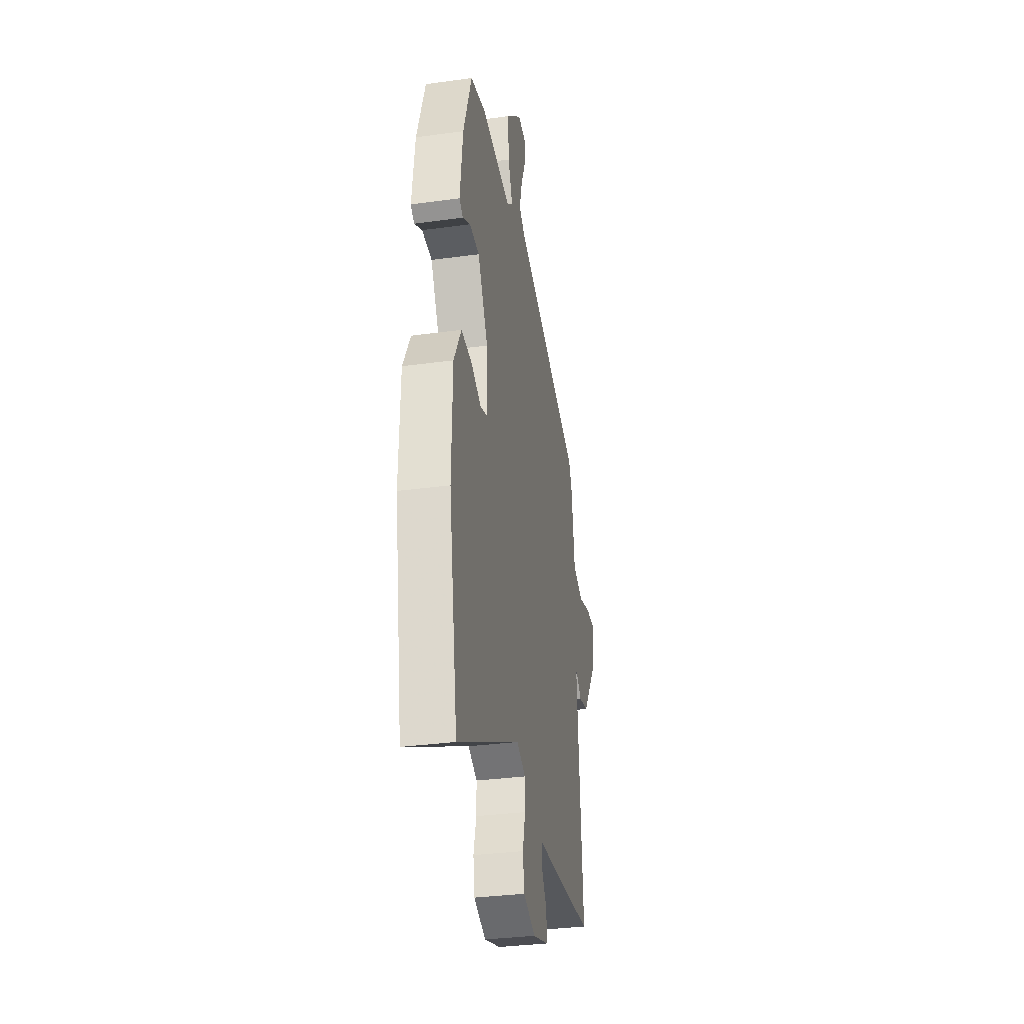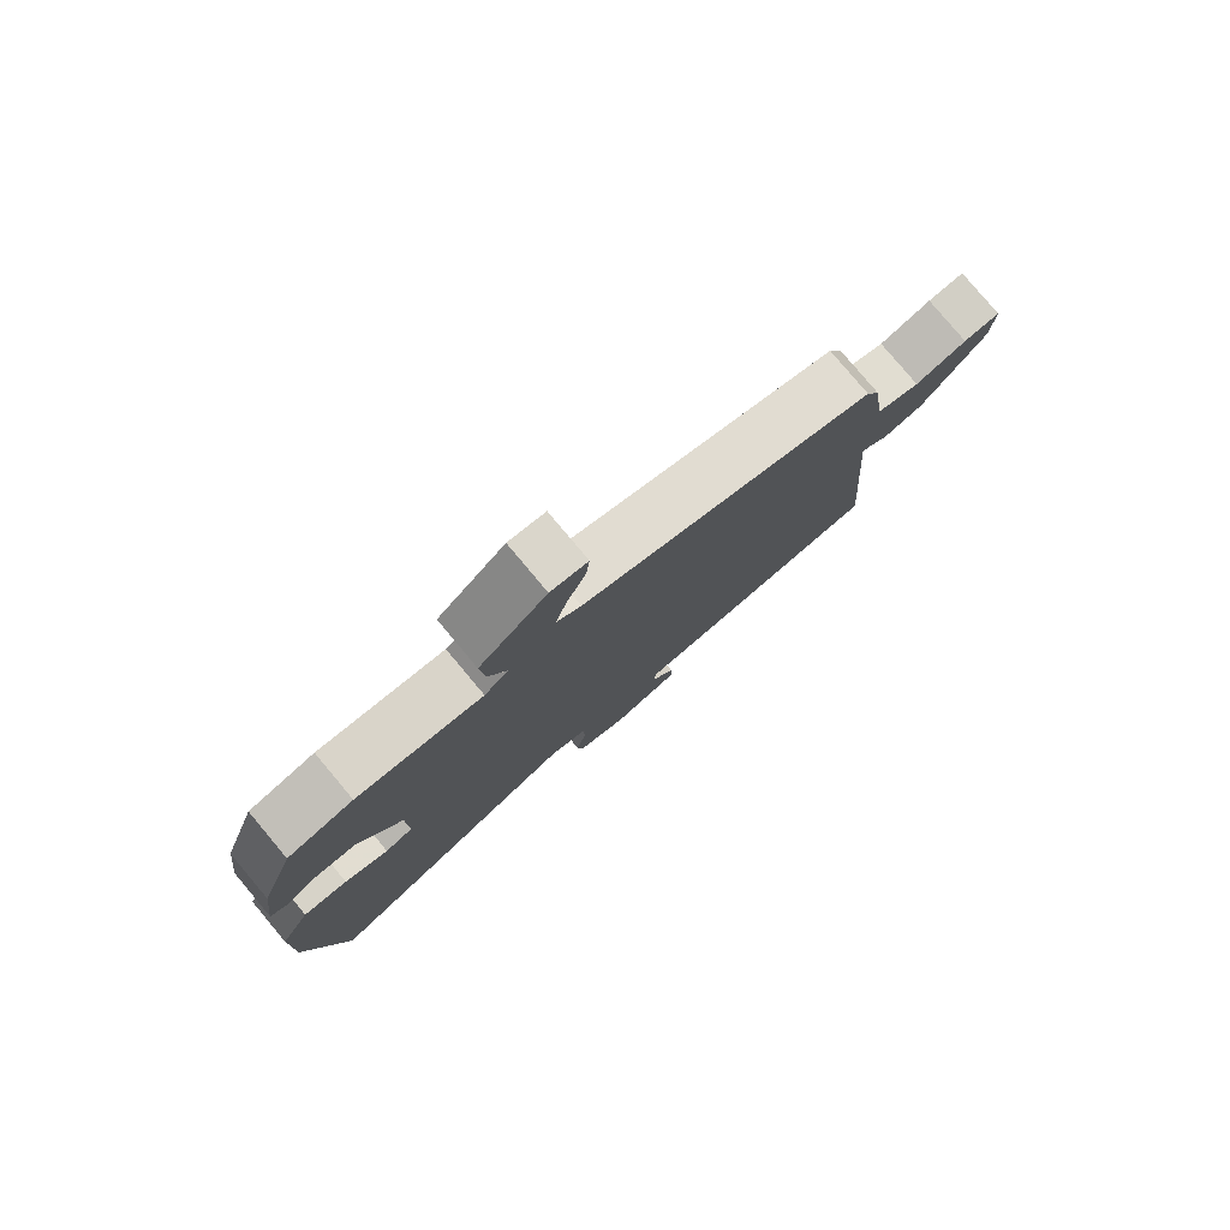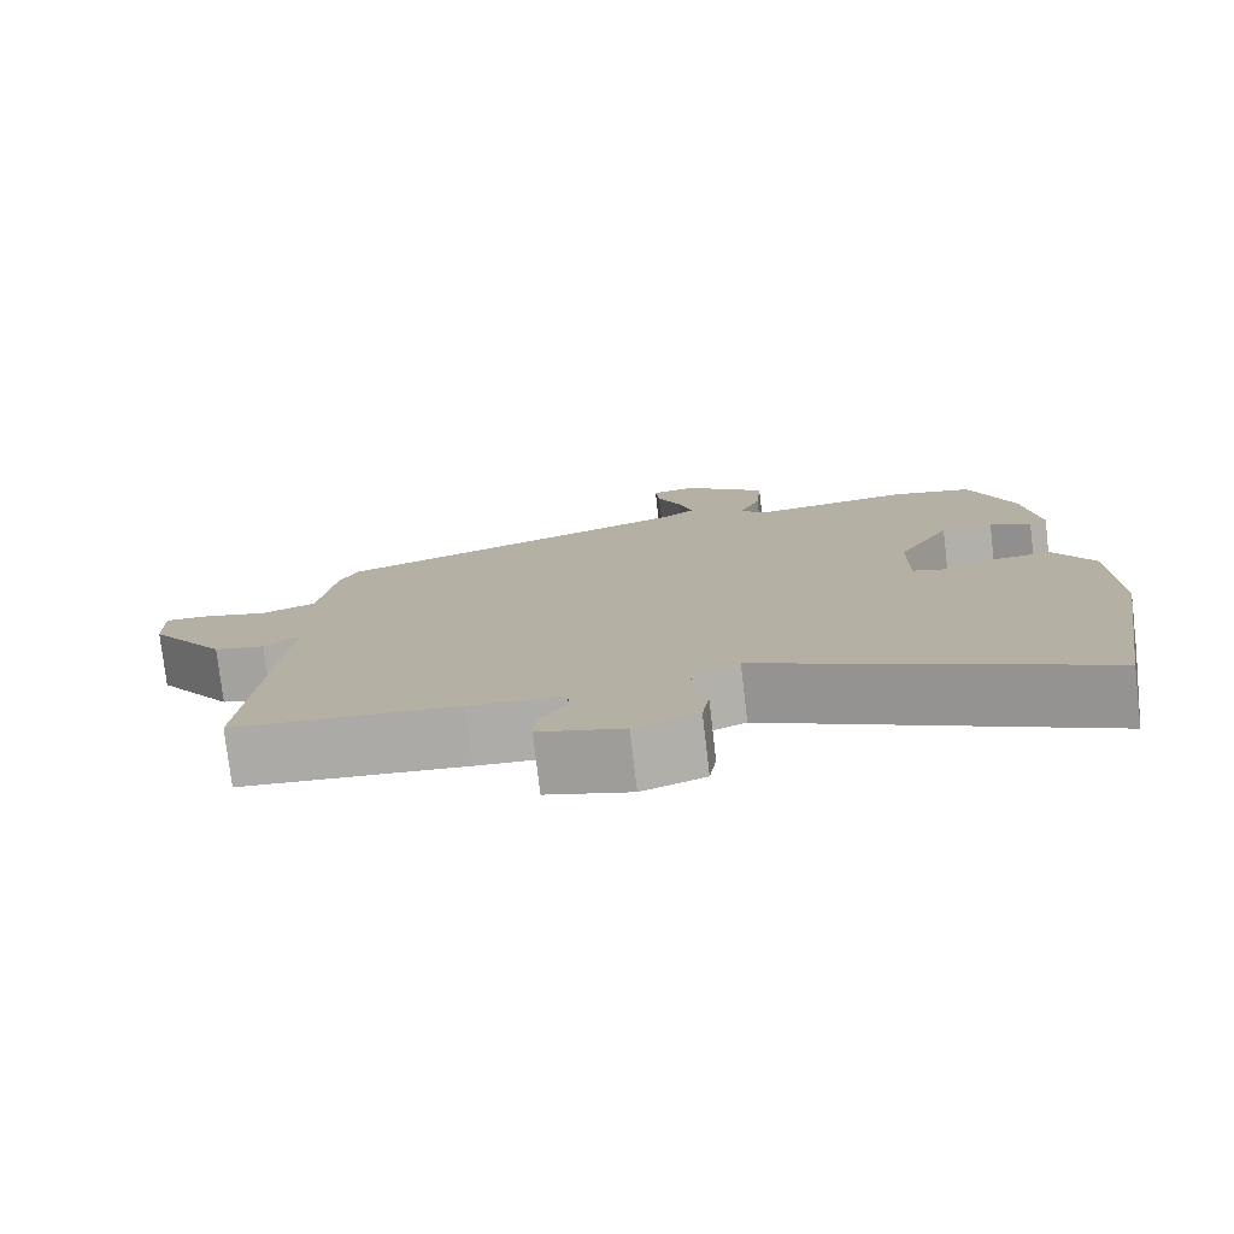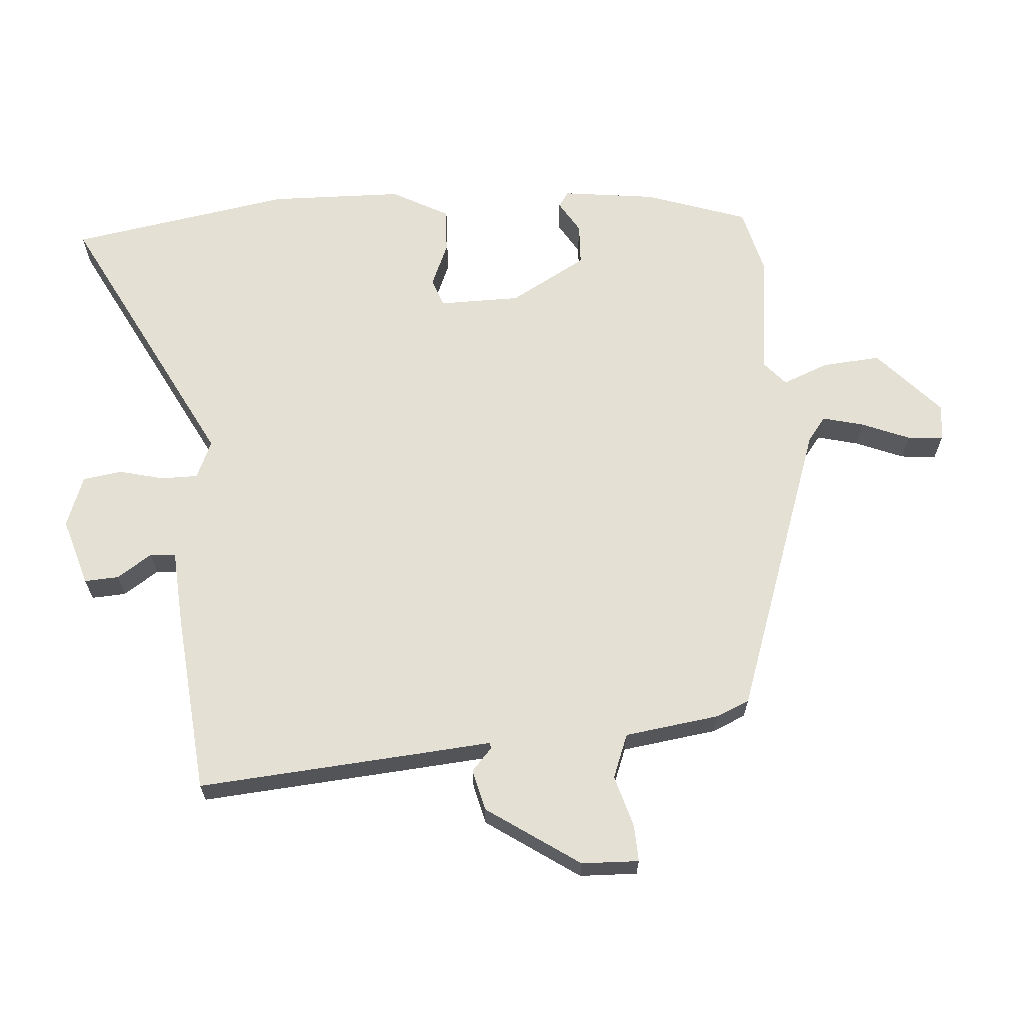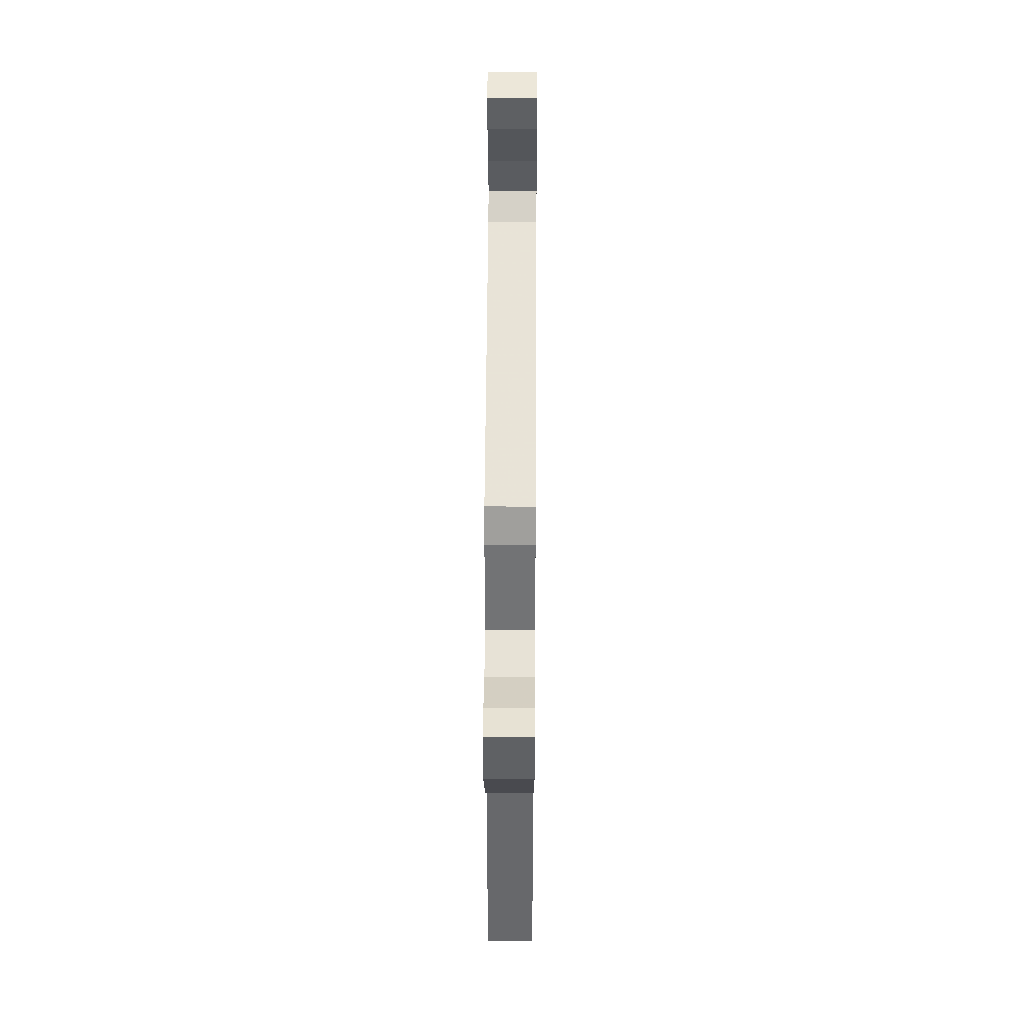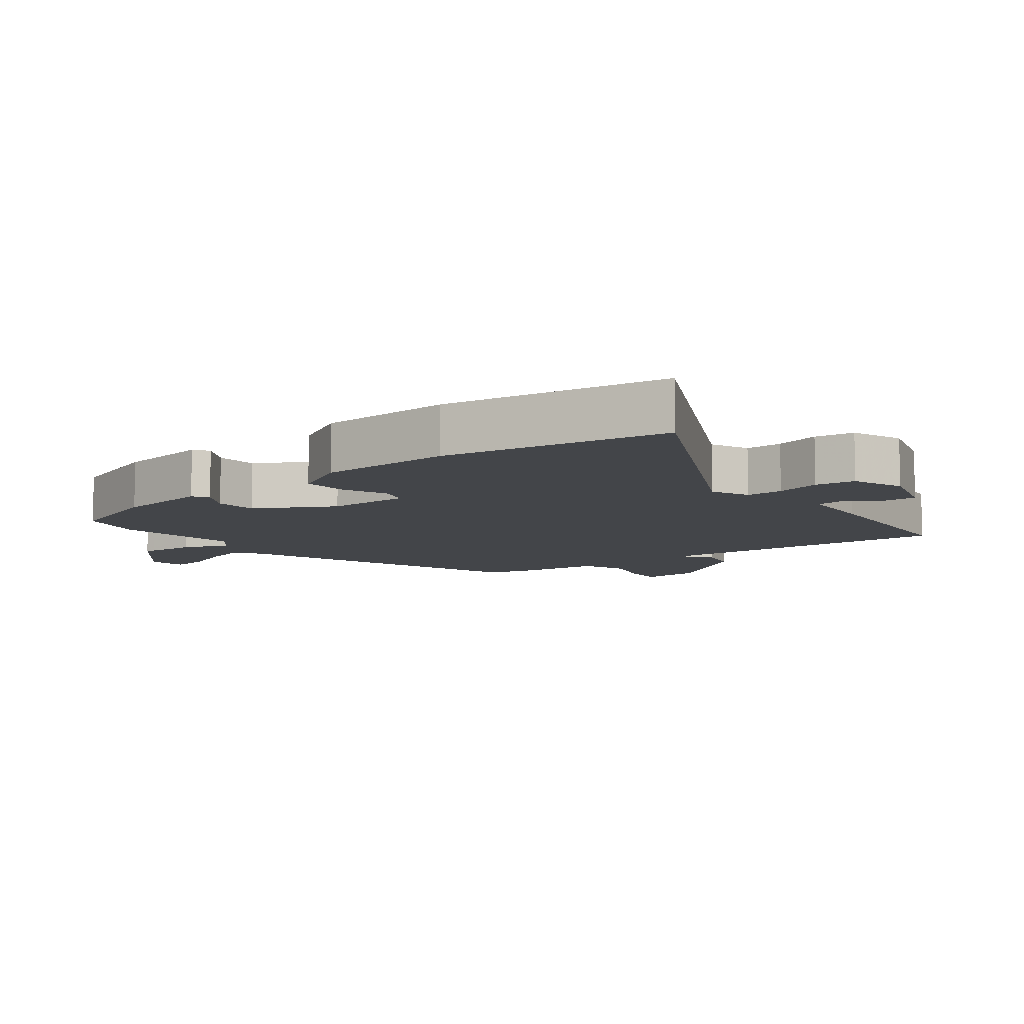
<metadata>
{"format":"obj","ext":"obj","renderer":"f3d","projection":"perspective","resolution":1024,"background":"white","views":[{"elev":-33.5,"azim":100.6,"up":"+Z"},{"elev":80.0,"azim":140.0,"up":"+Z"},{"elev":-77.8,"azim":6.7,"up":"+Z"},{"elev":65.2,"azim":-94.3,"up":"+Y"},{"elev":42.1,"azim":-89.6,"up":"+Z"},{"elev":-8.9,"azim":128.3,"up":"+Y"}]}
</metadata>
<code>
v -0.527 0.07 -0.479
v -0.5 0.07 -0.139
v -0.491 0.07 -0.029
v -0.5 0.07 -0.028
v -0.534 0.07 -0.059
v -0.597 0.07 -0.044
v -0.693 0.07 0.096
v -0.696 0.07 0.183
v -0.64 0.07 0.181
v -0.561 0.07 0.158
v -0.494 0.07 0.184
v -0.474 0.07 0.328
v -0.452 0.07 0.379
v -0.005 0.07 0.535
v 0.032 0.07 0.563
v 0.016 0.07 0.626
v -0.014 0.07 0.699
v -0.019 0.07 0.753
v 0.037 0.07 0.761
v 0.139 0.07 0.668
v 0.132 0.07 0.579
v 0.104 0.07 0.509
v 0.141 0.07 0.477
v 0.332 0.07 0.5
v 0.432 0.07 0.475
v 0.485 0.07 0.32
v 0.503 0.07 0.177
v 0.48 0.07 0.161
v 0.43 0.07 0.191
v 0.366 0.07 0.188
v 0.3 0.07 0.071
v 0.299 0.07 -0.053
v 0.342 0.07 -0.068
v 0.409 0.07 -0.04
v 0.477 0.07 -0.036
v 0.524 0.07 -0.123
v 0.529 0.07 -0.326
v 0.472 0.07 -0.664
v 0.062 0.07 -0.451
v 0.004 0.07 -0.476
v 0.004 0.07 -0.532
v 0.021 0.07 -0.6
v 0.012 0.07 -0.66
v -0.066 0.07 -0.689
v -0.17 0.07 -0.657
v -0.167 0.07 -0.605
v -0.132 0.07 -0.552
v -0.135 0.07 -0.513
v -0.251 0.07 -0.505
v -0.527 0 -0.479
v -0.5 0 -0.139
v -0.491 0 -0.029
v -0.5 0 -0.028
v -0.534 0 -0.059
v -0.597 0 -0.044
v -0.693 0 0.096
v -0.696 0 0.183
v -0.64 0 0.181
v -0.561 0 0.158
v -0.494 0 0.184
v -0.474 0 0.328
v -0.452 0 0.379
v -0.005 0 0.535
v 0.032 0 0.563
v 0.016 0 0.626
v -0.014 0 0.699
v -0.019 0 0.753
v 0.037 0 0.761
v 0.139 0 0.668
v 0.132 0 0.579
v 0.104 0 0.509
v 0.141 0 0.477
v 0.332 0 0.5
v 0.432 0 0.475
v 0.485 0 0.32
v 0.503 0 0.177
v 0.48 0 0.161
v 0.43 0 0.191
v 0.366 0 0.188
v 0.3 0 0.071
v 0.299 0 -0.053
v 0.342 0 -0.068
v 0.409 0 -0.04
v 0.477 0 -0.036
v 0.524 0 -0.123
v 0.529 0 -0.326
v 0.472 0 -0.664
v 0.062 0 -0.451
v 0.004 0 -0.476
v 0.004 0 -0.532
v 0.021 0 -0.6
v 0.012 0 -0.66
v -0.066 0 -0.689
v -0.17 0 -0.657
v -0.167 0 -0.605
v -0.132 0 -0.552
v -0.135 0 -0.513
v -0.251 0 -0.505
f 48 49 1 2
f 44 45 46 47
f 44 47 48
f 41 42 43 44
f 40 41 44 48
f 39 40 48 2
f 33 34 35 36
f 33 36 37 38
f 26 27 28 29
f 26 29 30
f 23 24 25 26
f 23 26 30
f 22 23 30 31
f 20 21 22
f 19 20 22
f 16 17 18 19
f 15 16 19 22
f 14 15 22 31
f 11 12 13 14
f 7 8 9 10
f 7 10 11
f 4 5 6 7
f 3 4 7 11
f 38 39 2 3
f 32 33 38 3
f 14 31 32
f 3 11 14 32
f 51 50 98 97
f 96 95 94 93
f 97 96 93
f 93 92 91 90
f 97 93 90 89
f 51 97 89 88
f 85 84 83 82
f 87 86 85 82
f 78 77 76 75
f 79 78 75
f 75 74 73 72
f 79 75 72
f 80 79 72 71
f 71 70 69
f 71 69 68
f 68 67 66 65
f 71 68 65 64
f 80 71 64 63
f 63 62 61 60
f 59 58 57 56
f 60 59 56
f 56 55 54 53
f 60 56 53 52
f 52 51 88 87
f 52 87 82 81
f 81 80 63
f 81 63 60 52
f 1 50 51 2
f 2 51 52 3
f 3 52 53 4
f 4 53 54 5
f 5 54 55 6
f 6 55 56 7
f 7 56 57 8
f 8 57 58 9
f 9 58 59 10
f 10 59 60 11
f 11 60 61 12
f 12 61 62 13
f 13 62 63 14
f 14 63 64 15
f 15 64 65 16
f 16 65 66 17
f 17 66 67 18
f 18 67 68 19
f 19 68 69 20
f 20 69 70 21
f 21 70 71 22
f 22 71 72 23
f 23 72 73 24
f 24 73 74 25
f 25 74 75 26
f 26 75 76 27
f 27 76 77 28
f 28 77 78 29
f 29 78 79 30
f 30 79 80 31
f 31 80 81 32
f 32 81 82 33
f 33 82 83 34
f 34 83 84 35
f 35 84 85 36
f 36 85 86 37
f 37 86 87 38
f 38 87 88 39
f 39 88 89 40
f 40 89 90 41
f 41 90 91 42
f 42 91 92 43
f 43 92 93 44
f 44 93 94 45
f 45 94 95 46
f 46 95 96 47
f 47 96 97 48
f 48 97 98 49
f 49 98 50 1

</code>
